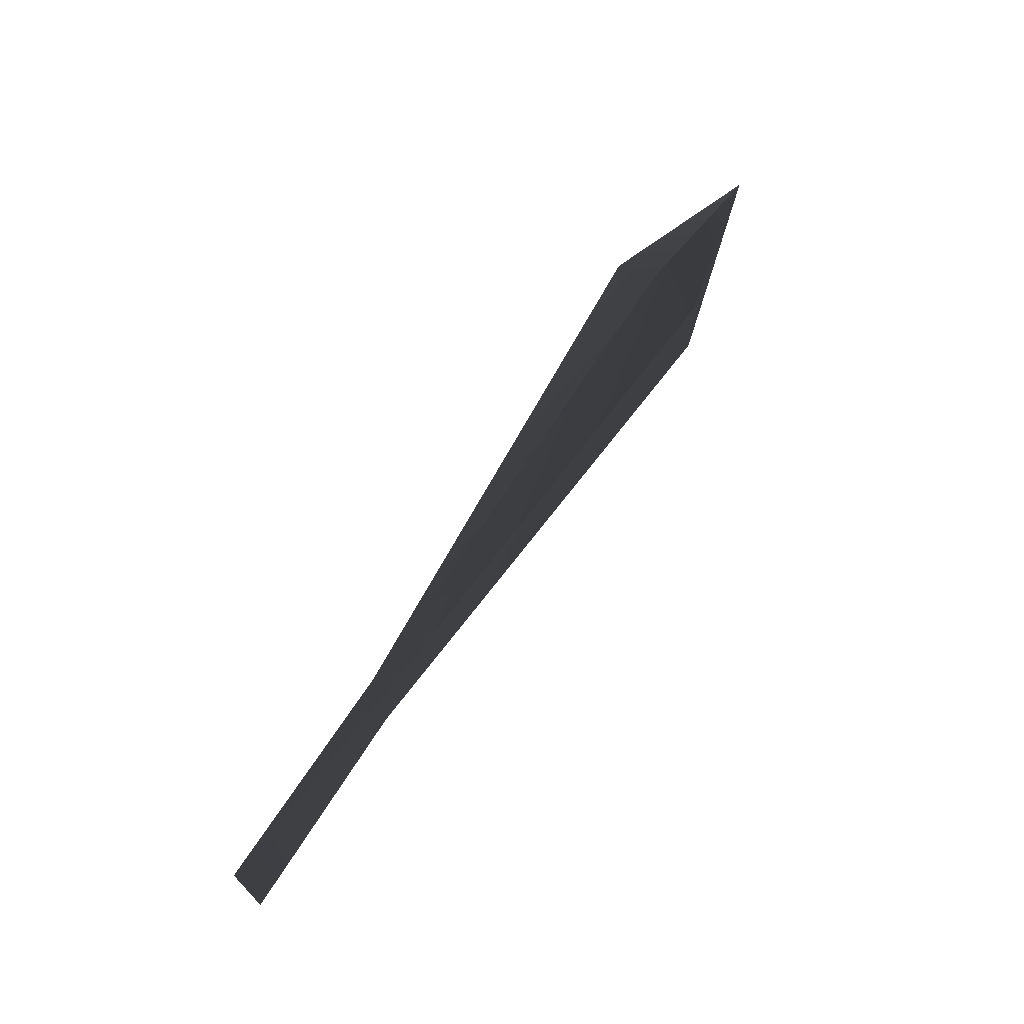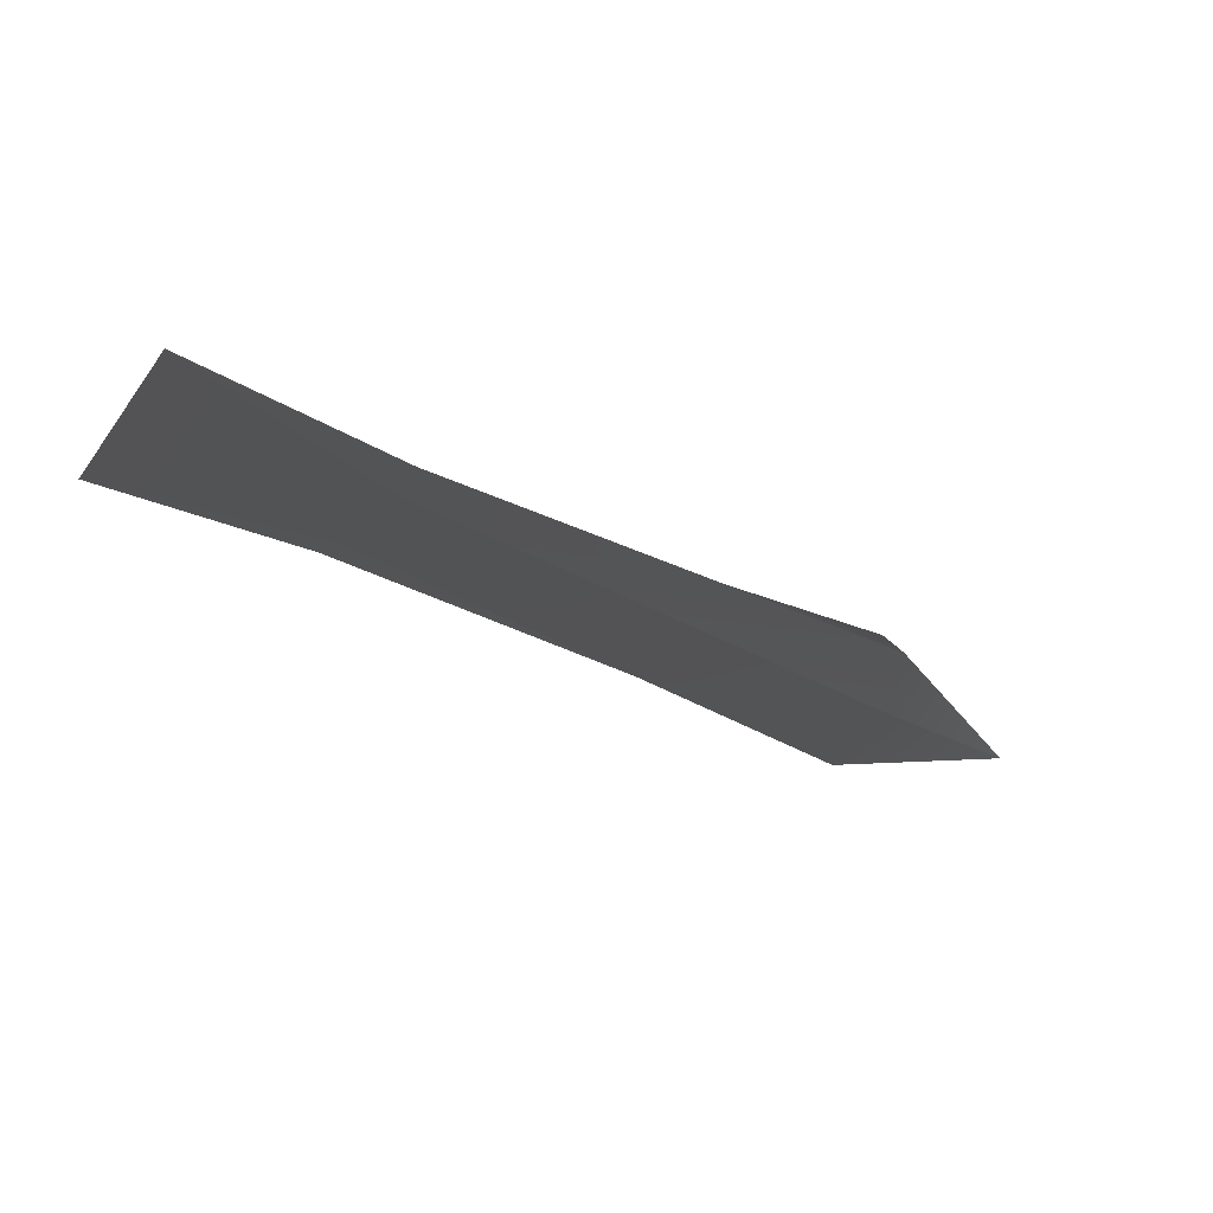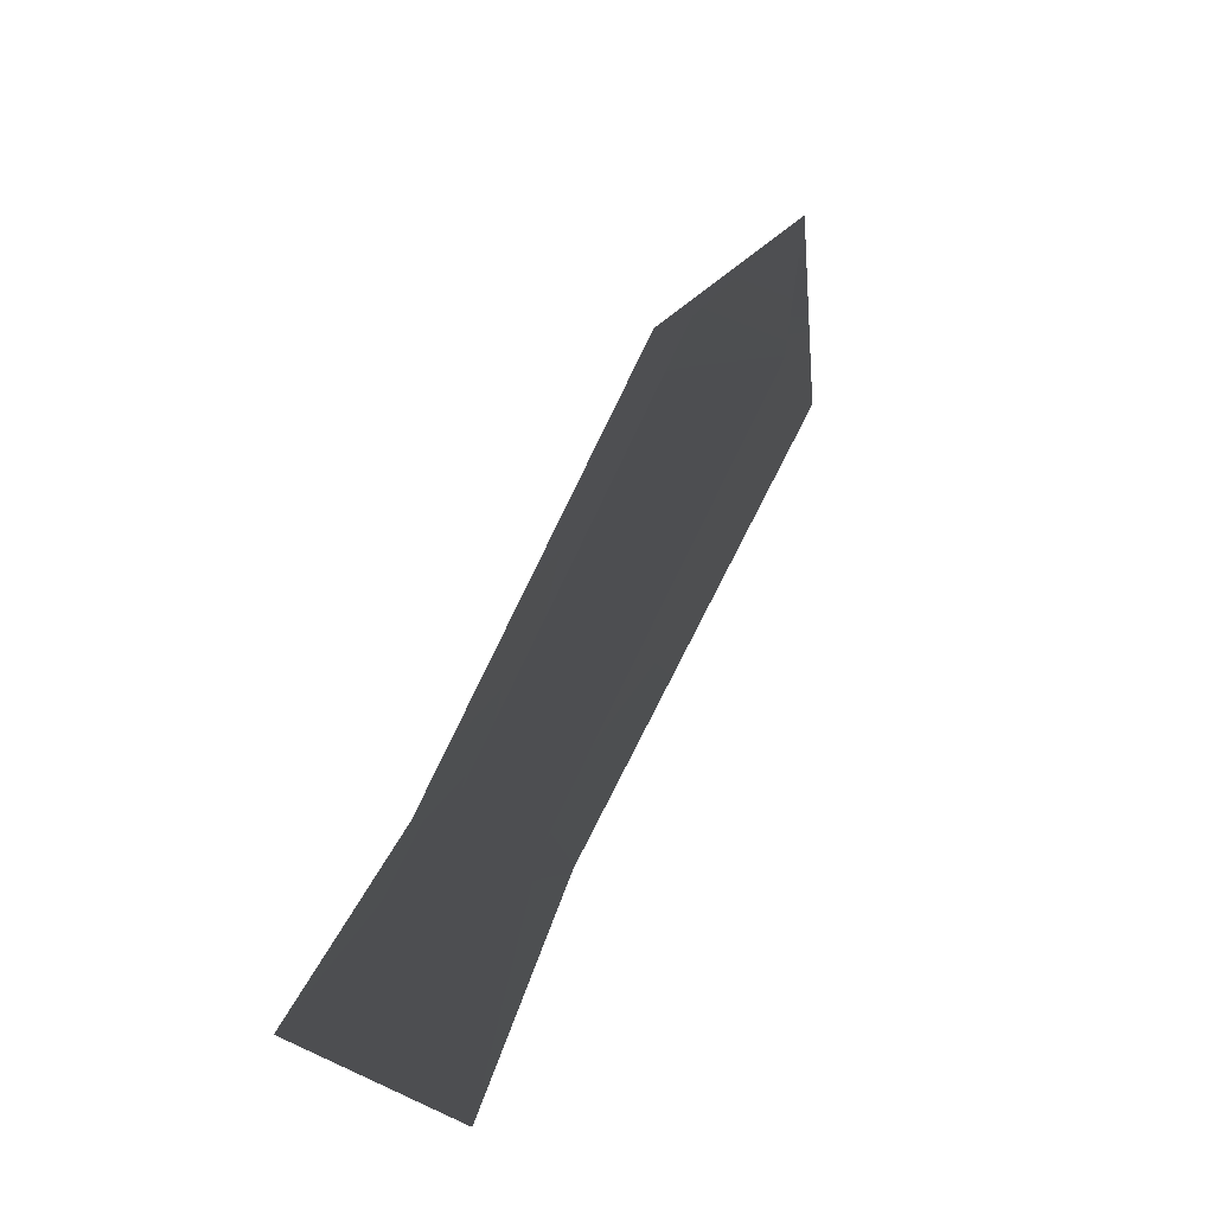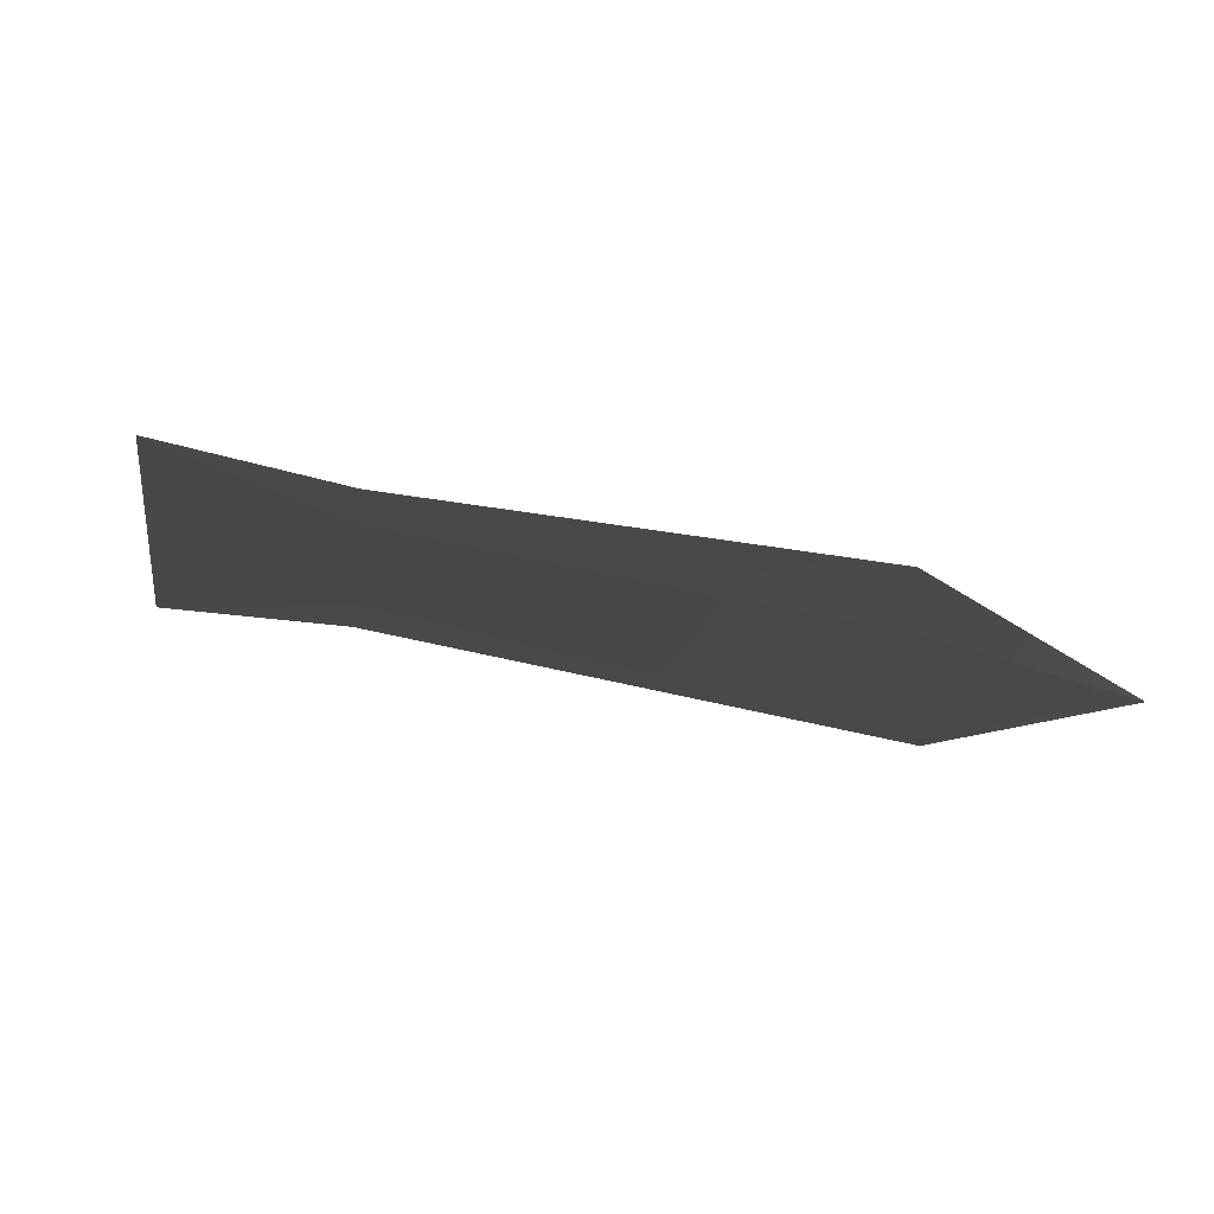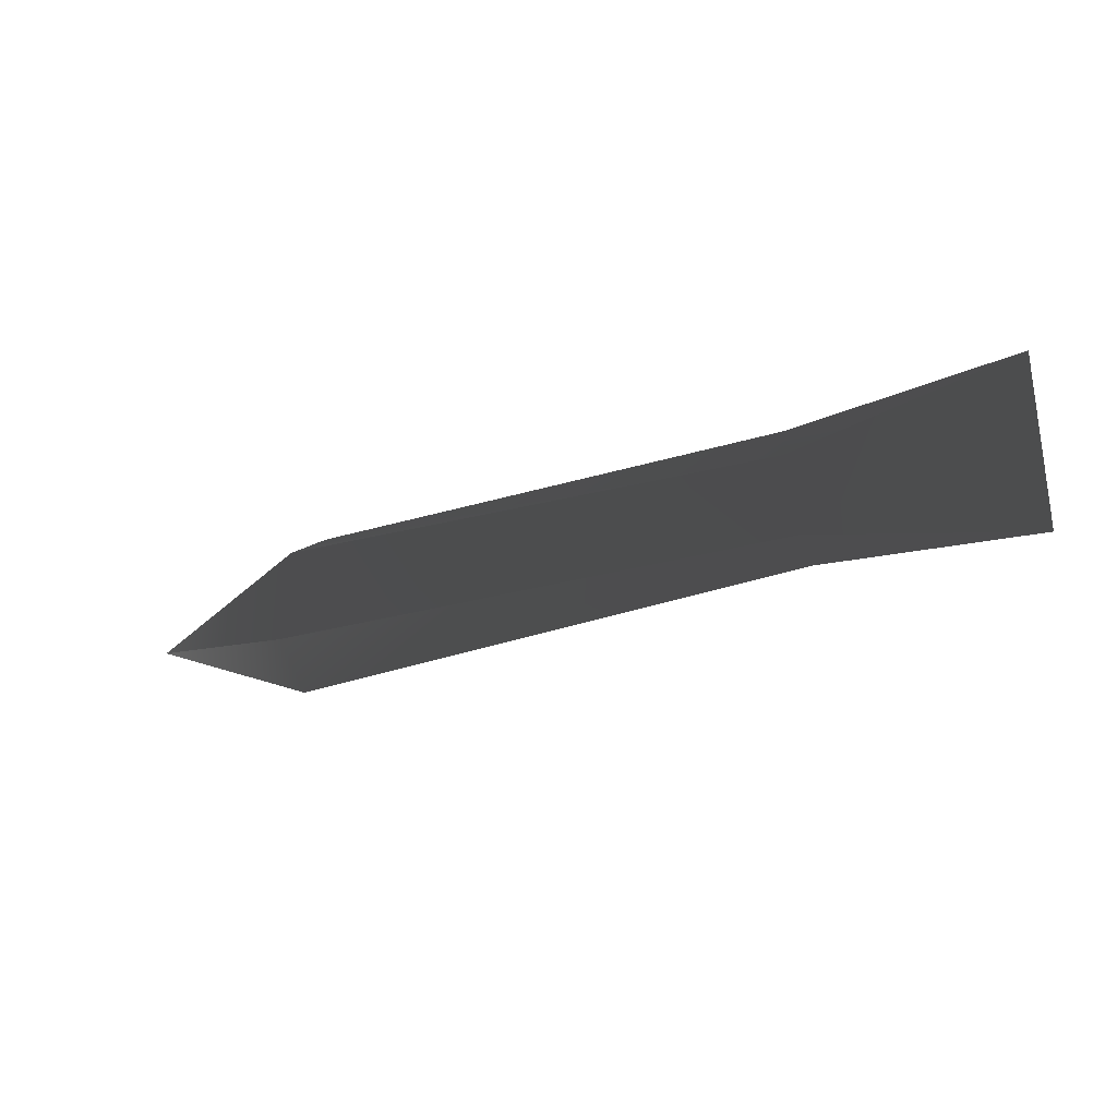
<metadata>
{"format":"obj","ext":"obj","renderer":"f3d","projection":"perspective","resolution":1024,"background":"white","views":[{"elev":69.2,"azim":-56.9,"up":"+Z"},{"elev":-37.7,"azim":-32.6,"up":"+Y"},{"elev":66.1,"azim":-65.6,"up":"+Y"},{"elev":29.0,"azim":20.6,"up":"+Z"},{"elev":-28.4,"azim":-152.4,"up":"+Z"}]}
</metadata>
<code>
g
v  5.083 0 0.006051
v  1.456 -0.9044 1.004
v  1.295 0 1.704
v  -8.569 -0.1759 0.8032
v  -8.563 -0 1.407
v  -13.05 -0 1.725
v  5.083 0 0.006051
v  1.561 0.9198 -0.8626
v  1.574 0 -1.611
v  -8.778 0.1441 -0.8538
v  -8.92 -0 -1.425
v  -13.05 -0 -1.826
v  5.083 0 0.006051
v  1.456 0.9044 1.004
v  1.561 0.9198 -0.8626
v  -8.569 0.1759 0.8032
v  -8.778 0.1441 -0.8538
v  -13.05 -0 1.725
v  -13.05 -0 -1.826
v  -8.563 -0 1.407
v  -13.05 -0 1.725
v  -8.569 0.1759 0.8032
v  1.295 0 1.704
v  1.456 0.9044 1.004
v  5.083 0 0.006051
v  5.083 0 0.006051
v  1.574 0 -1.611
v  1.561 -0.9198 -0.8626
v  -8.778 -0.1441 -0.8538
v  -8.92 -0 -1.425
v  -13.05 -0 -1.826
v  5.083 0 0.006051
v  1.561 -0.9198 -0.8626
v  1.456 -0.9044 1.004
v  -8.569 -0.1759 0.8032
v  -8.778 -0.1441 -0.8538
v  -13.05 -0 1.725
v  -13.05 -0 -1.826
g Mesh_0540.rip
f 1 2 3
f 2 4 3
f 3 4 5
f 5 4 6
f 7 8 9
f 8 10 9
f 9 10 11
f 10 12 11
f 13 14 15
f 16 15 14
f 17 15 16
f 18 17 16
f 19 17 18
f 20 21 22
f 20 22 23
f 23 22 24
f 23 24 25
f 26 27 28
f 28 27 29
f 29 27 30
f 29 30 31
f 32 33 34
f 34 33 35
f 35 33 36
f 35 36 37
f 37 36 38
g

</code>
